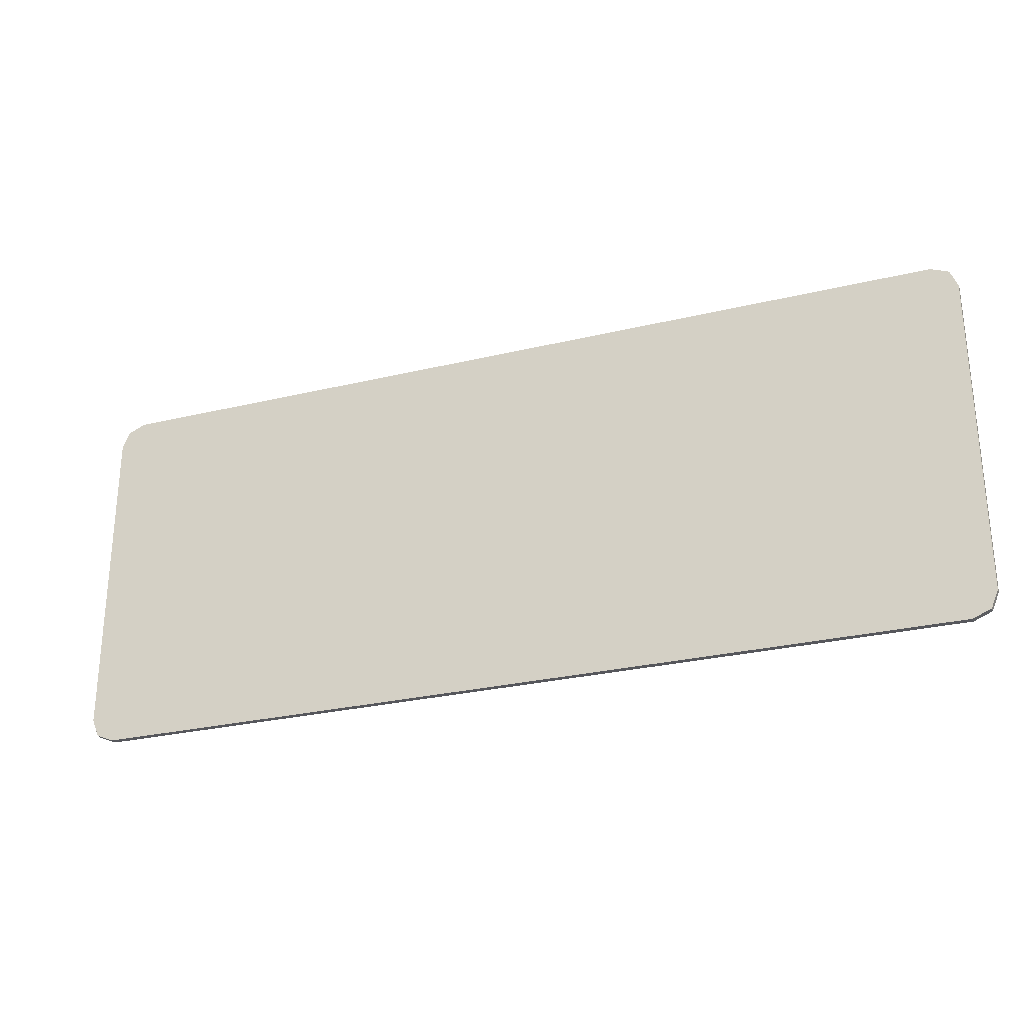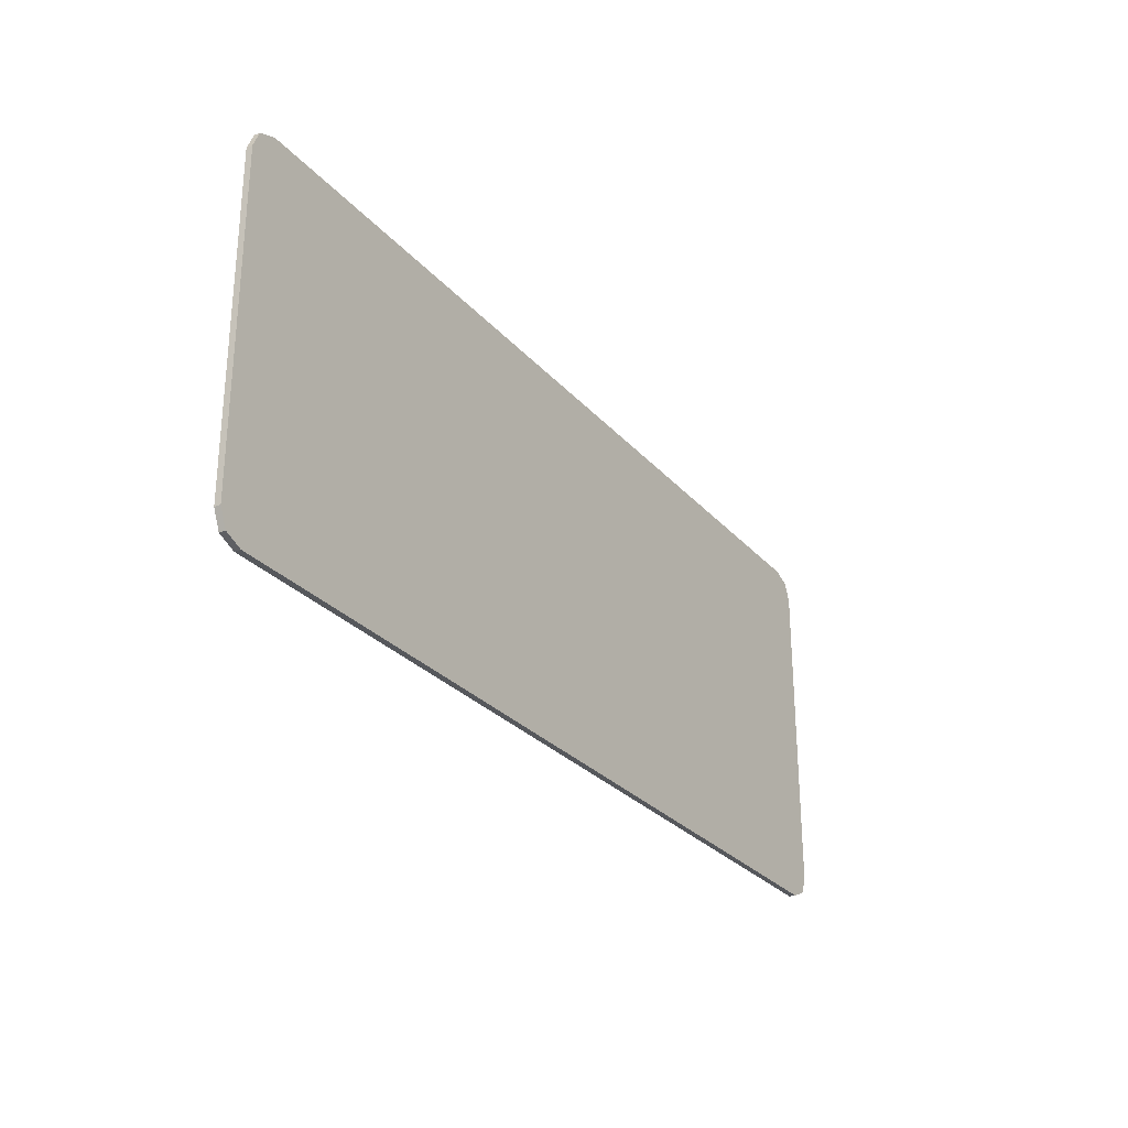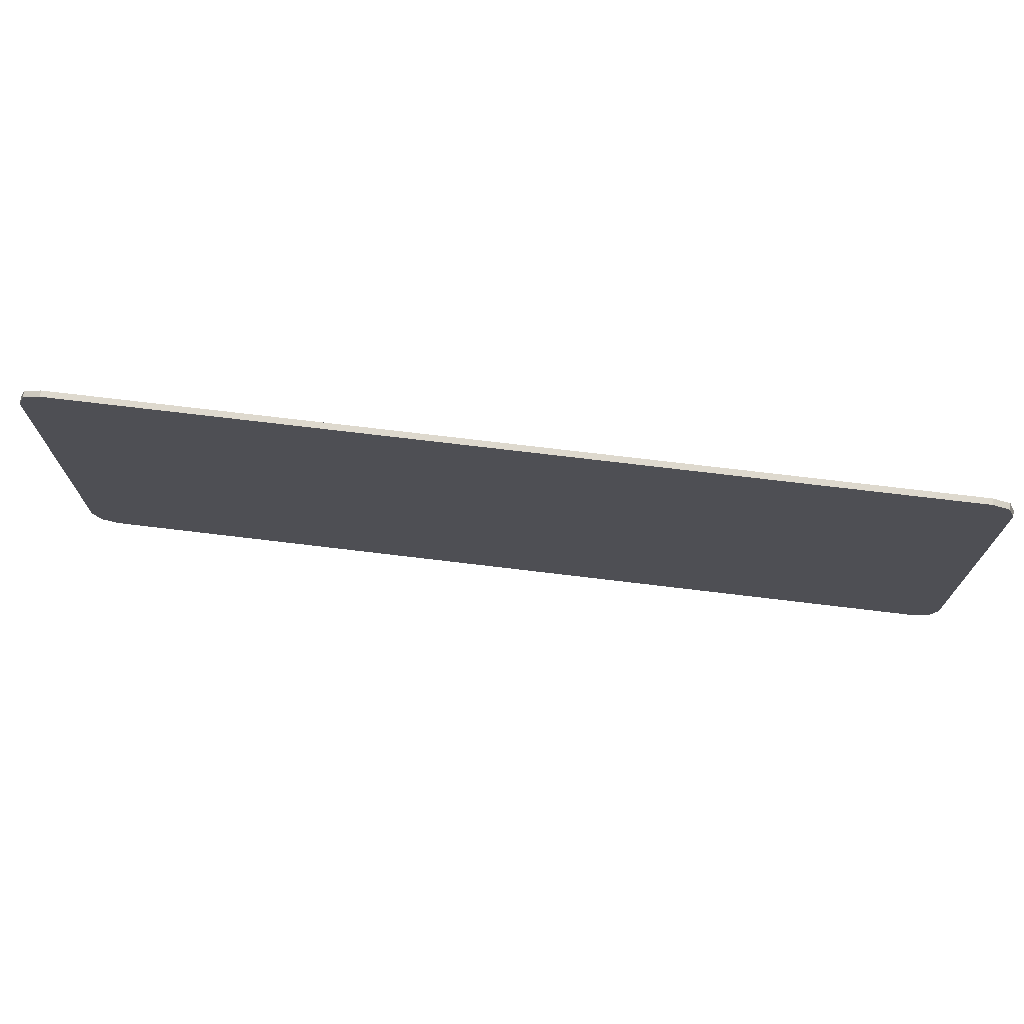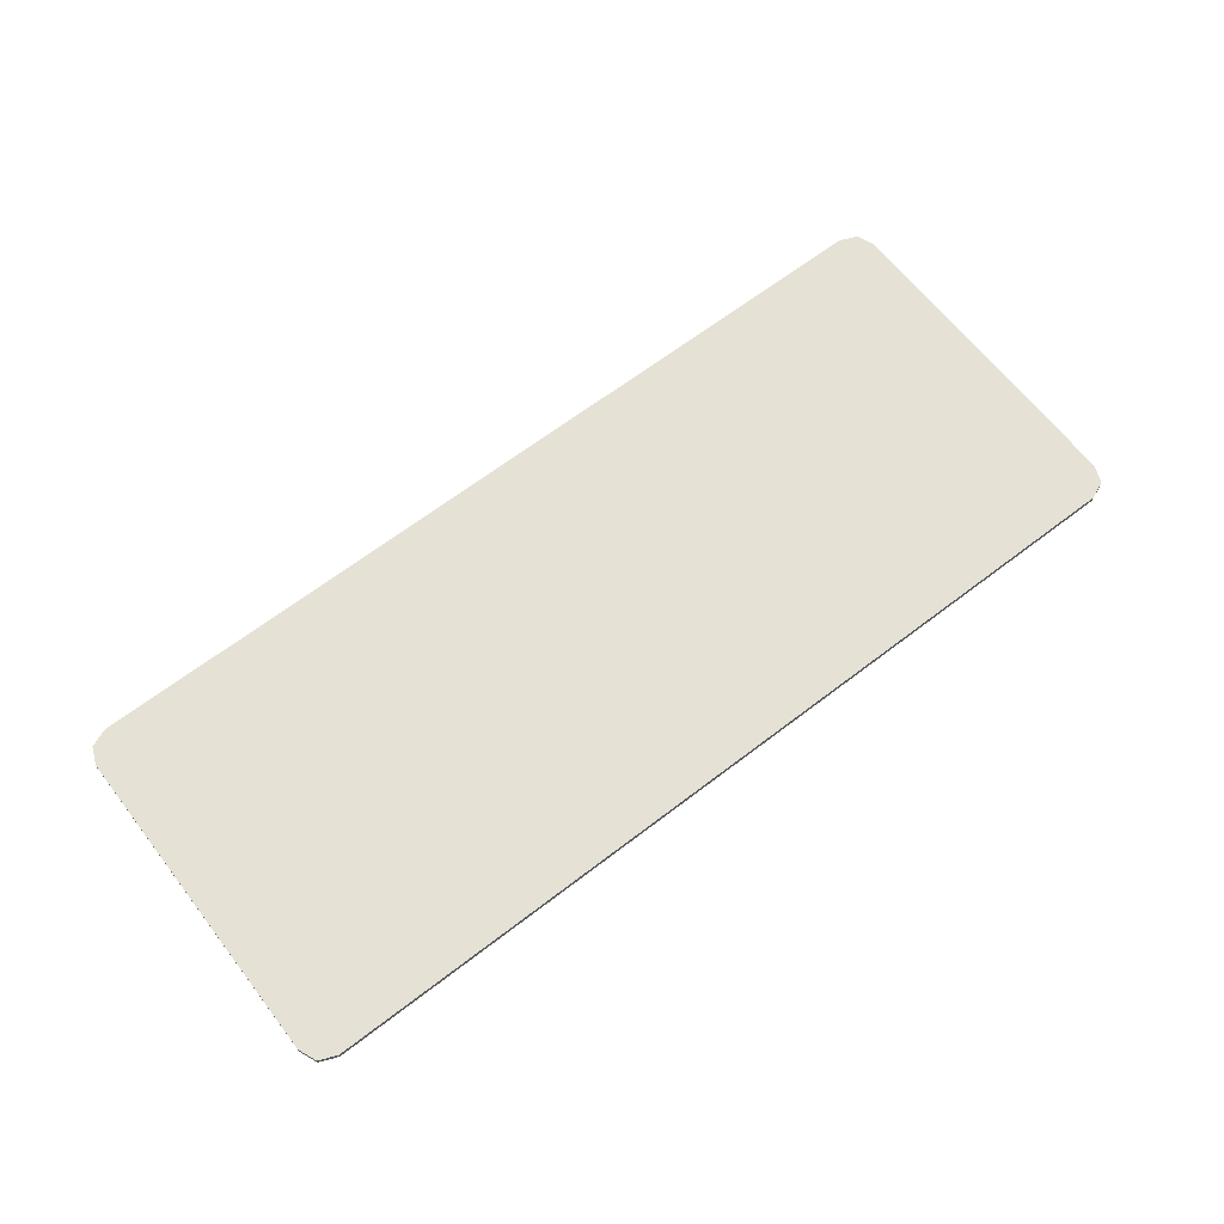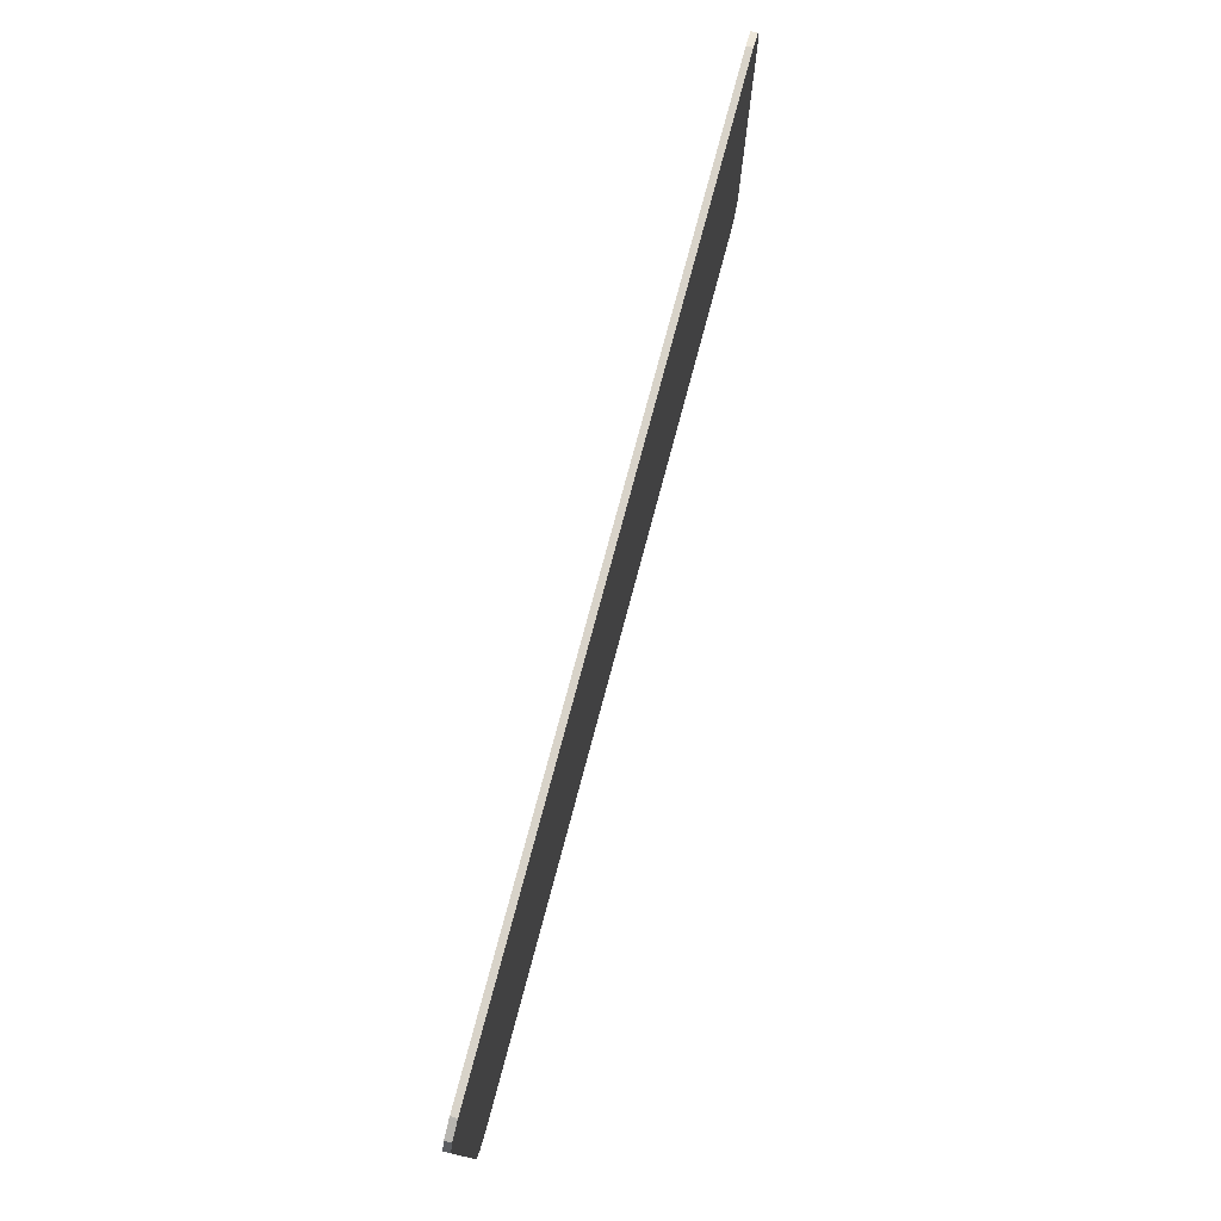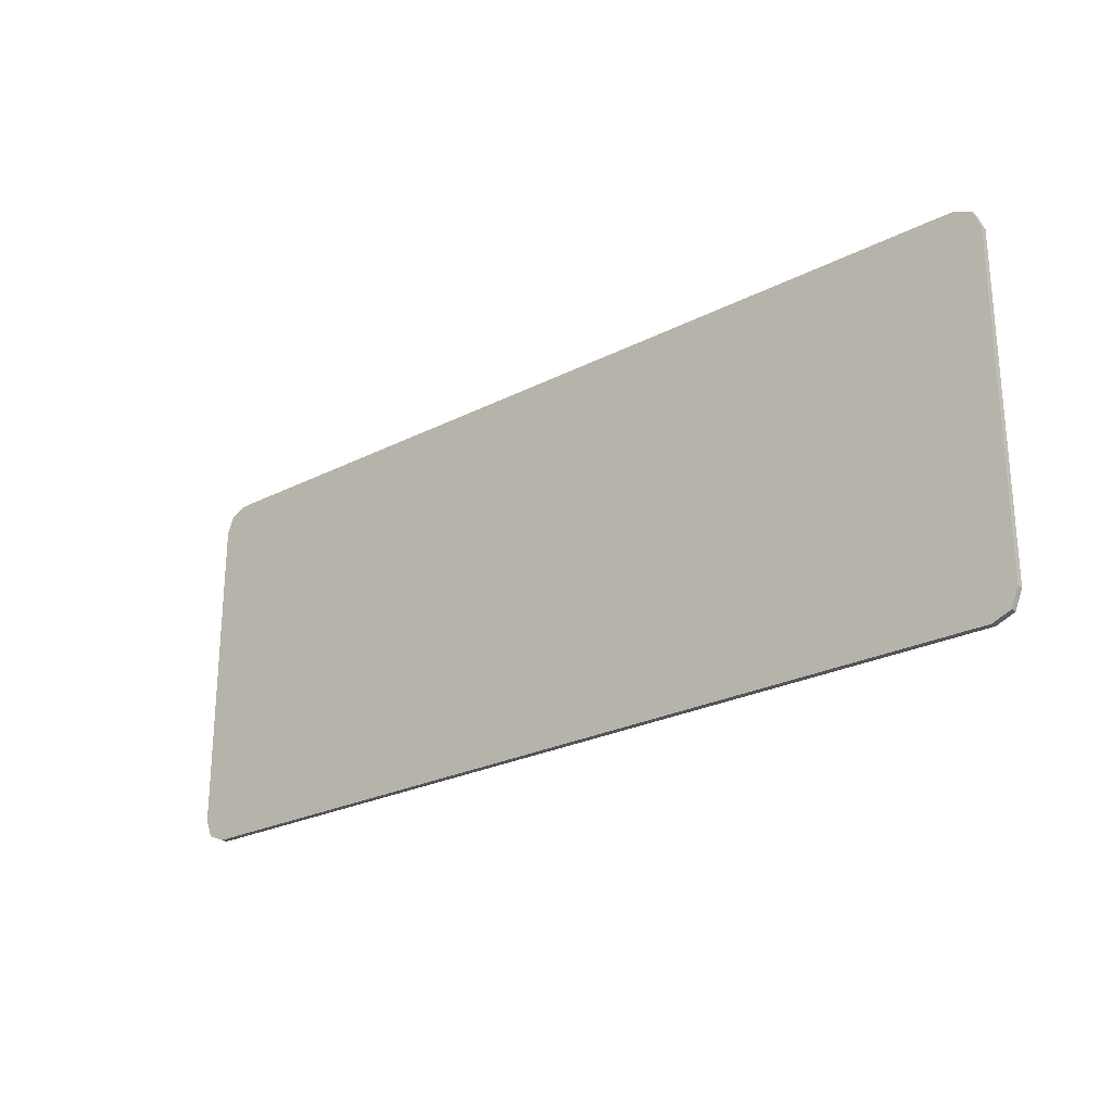
<metadata>
{"format":"obj","ext":"obj","renderer":"f3d","projection":"perspective","resolution":1024,"background":"white","views":[{"elev":-27.5,"azim":-159.7,"up":"+Z"},{"elev":-28.2,"azim":122.3,"up":"+Z"},{"elev":71.6,"azim":-173.1,"up":"+Z"},{"elev":65.0,"azim":-37.7,"up":"+Y"},{"elev":75.8,"azim":104.9,"up":"+Z"},{"elev":-24.7,"azim":40.0,"up":"+Z"}]}
</metadata>
<code>
v 0.925 0 -0.325
v 0.9104 0 -0.3604
v 0.875 0 -0.375
v 0.925 0 0.325
v 0.9104 0 0.3604
v 0.875 0 0.375
v -0.925 0 -0.325
v -0.9104 0 -0.3604
v -0.875 0 -0.375
v -0.925 0 0.325
v -0.9104 0 0.3604
v -0.875 0 0.375
v 0.925 0 0.325
v 0.925 0 -0.325
v 0.875 0 -0.375
v 0.875 0 0.375
v -0.925 0 0.325
v -0.875 0 0.375
v -0.875 0 -0.375
v -0.925 0 -0.325
v 0.875 0 0.375
v 0.875 0 -0.375
v -0.875 0 -0.375
v -0.875 0 0.375
v 0.9104 -0.0125 -0.3604
v 0.925 -0.0125 -0.325
v 0.925 0 -0.325
v 0.9104 0 -0.3604
v 0.875 -0.0125 -0.375
v 0.9104 -0.0125 -0.3604
v 0.9104 0 -0.3604
v 0.875 0 -0.375
v 0.9104 -0.0125 0.3604
v 0.925 -0.0125 0.325
v 0.925 0 0.325
v 0.9104 0 0.3604
v 0.875 -0.0125 0.375
v 0.9104 -0.0125 0.3604
v 0.9104 0 0.3604
v 0.875 0 0.375
v -0.9104 -0.0125 -0.3604
v -0.925 -0.0125 -0.325
v -0.925 0 -0.325
v -0.9104 0 -0.3604
v -0.875 -0.0125 -0.375
v -0.9104 -0.0125 -0.3604
v -0.9104 0 -0.3604
v -0.875 0 -0.375
v -0.9104 -0.0125 0.3604
v -0.925 -0.0125 0.325
v -0.925 0 0.325
v -0.9104 0 0.3604
v -0.875 -0.0125 0.375
v -0.9104 -0.0125 0.3604
v -0.9104 0 0.3604
v -0.875 0 0.375
v 0.925 0 0.325
v 0.925 -0.0125 0.325
v 0.925 -0.0125 -0.325
v 0.925 0 -0.325
v -0.925 0 0.325
v -0.925 0 -0.325
v -0.925 -0.0125 -0.325
v -0.925 -0.0125 0.325
v -0.875 0 0.375
v -0.875 -0.0125 0.375
v 0.875 -0.0125 0.375
v 0.875 0 0.375
v -0.875 0 -0.375
v 0.875 0 -0.375
v 0.875 -0.0125 -0.375
v -0.875 -0.0125 -0.375
v 0.925 -0.0125 0.325
v 0.9104 -0.0125 0.3604
v 0.875 -0.0125 0.375
v 0.925 -0.0125 -0.325
v 0.9104 -0.0125 -0.3604
v 0.875 -0.0125 -0.375
v -0.925 -0.0125 -0.325
v -0.9104 -0.0125 -0.3604
v -0.875 -0.0125 -0.375
v -0.925 -0.0125 0.325
v -0.9104 -0.0125 0.3604
v -0.875 -0.0125 0.375
v 0 -0.0125 0.315
v -0.16 -0.0125 0
v 0.16 -0.0125 0
v 0 -0.0125 0.315
v -0.315 -0.0125 0.315
v -0.16 -0.0125 0
v 0.315 -0.0125 0.315
v 0 -0.0125 0.315
v 0.16 -0.0125 0
v 0.16 -0.0125 0
v -0.16 -0.0125 0
v 0 -0.0125 -0.315
v -0.875 -0.0125 0.375
v -0.925 -0.0125 0.325
v -0.315 -0.0125 0.315
v 0 -0.0125 0.315
v 0.875 -0.0125 0.375
v -0.875 -0.0125 0.375
v 0 -0.0125 0.315
v 0.315 -0.0125 0.315
v 0.925 -0.0125 0.325
v 0.875 -0.0125 0.375
v 0.315 -0.0125 0.315
v 0.16 -0.0125 0
v 0.925 -0.0125 -0.325
v 0.925 -0.0125 0.325
v 0 -0.0125 -0.315
v 0.875 -0.0125 -0.375
v -0.875 -0.0125 -0.375
v 0.875 -0.0125 -0.375
v 0 -0.0125 -0.315
v -0.925 -0.0125 -0.325
v -0.925 -0.0125 0.325
v -0.925 -0.0125 -0.325
v 0 -0.0125 -0.315
v -0.16 -0.0125 0
v -0.925 -0.0125 0.325
v -0.16 -0.0125 0
v -0.315 -0.0125 0.315
v 0.925 -0.0125 0.325
v 0.16 -0.0125 0
v 0 -0.0125 -0.315
g mesh4850094
f 1 2 3
g mesh4850096
f 4 6 5
g mesh4850098
f 7 9 8
g mesh4850100
f 10 11 12
f 13 14 15
f 15 16 13
f 17 18 19
f 19 20 17
f 21 22 23
f 23 24 21
g mesh4850103
f 25 27 26
f 27 25 28
f 29 31 30
f 31 29 32
g mesh4850105
f 33 34 35
f 35 36 33
f 37 38 39
f 39 40 37
g mesh4850107
f 41 42 43
f 43 44 41
f 45 46 47
f 47 48 45
g mesh4850109
f 49 51 50
f 51 49 52
f 53 55 54
f 55 53 56
f 57 58 59
f 59 60 57
f 61 62 63
f 63 64 61
f 65 66 67
f 67 68 65
f 69 70 71
f 71 72 69
g mesh4850112
f 73 74 75
g mesh4850114
f 76 78 77
g mesh4850116
f 79 80 81
g mesh4850118
f 82 84 83
f 85 86 87
f 88 89 90
f 91 92 93
f 94 95 96
f 97 98 99
f 99 100 97
f 101 102 103
f 103 104 101
f 105 106 107
f 107 108 105
f 109 110 111
f 111 112 109
f 113 114 115
f 115 116 113
f 117 118 119
f 119 120 117
f 121 122 123
f 124 125 126

</code>
